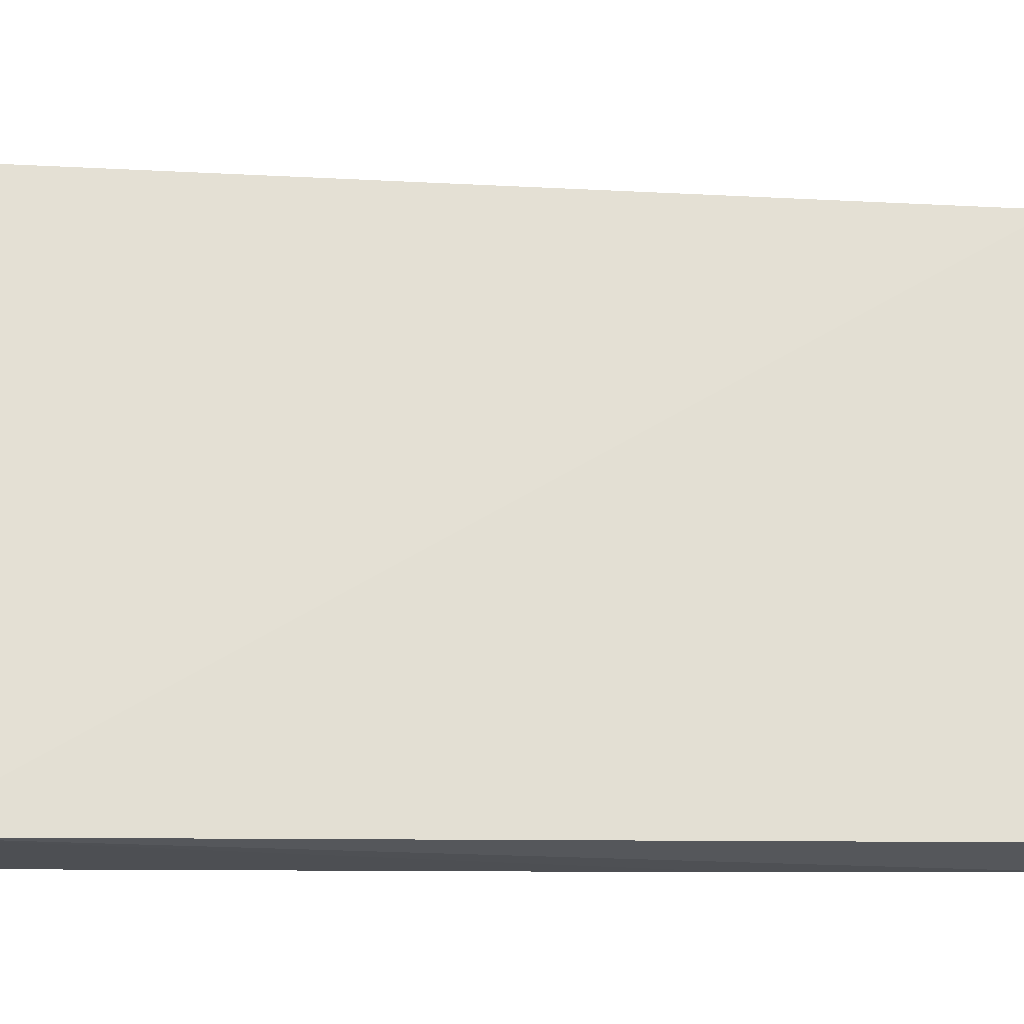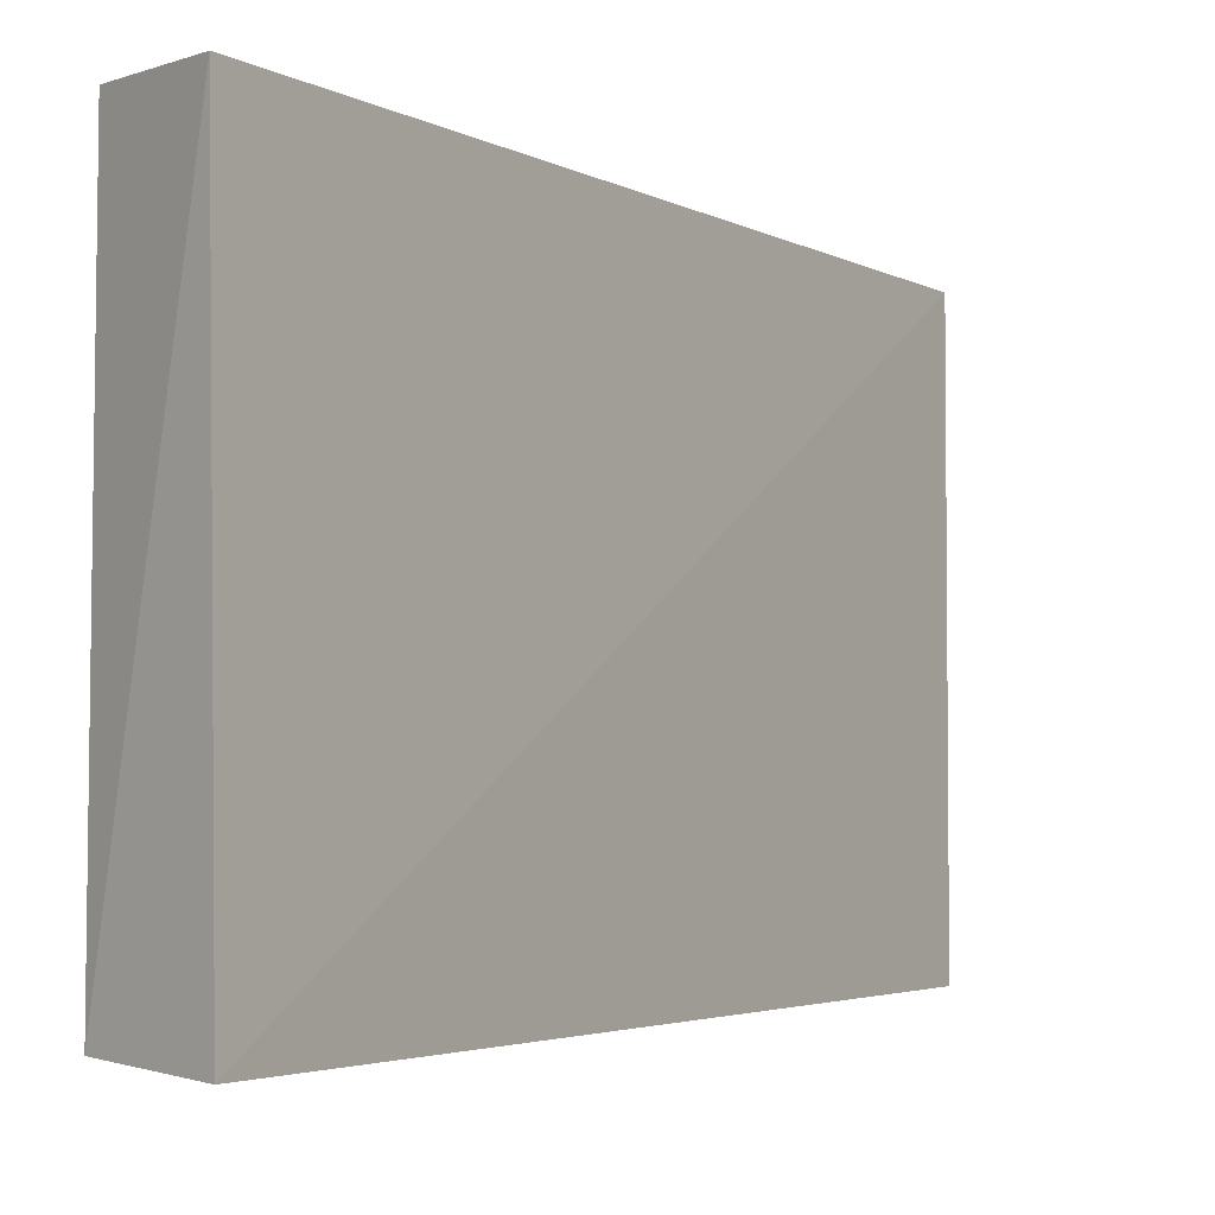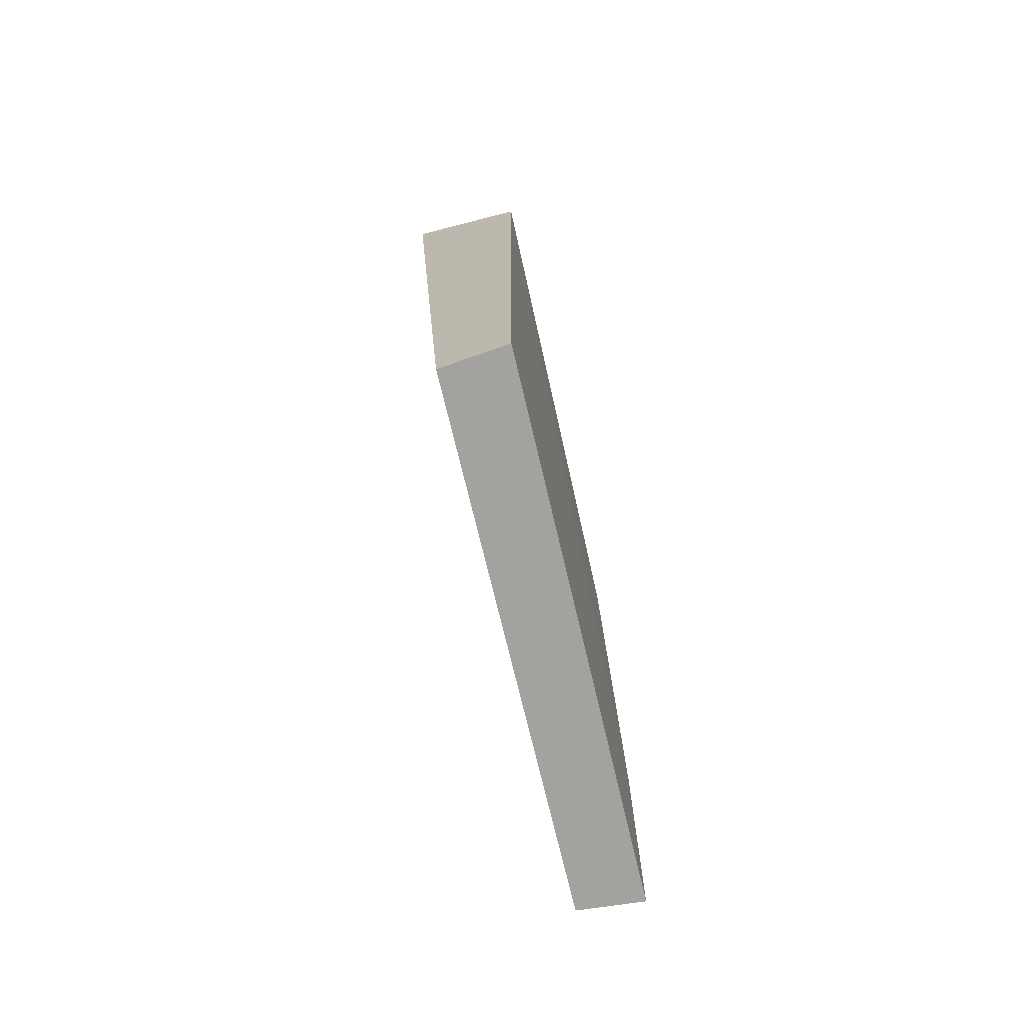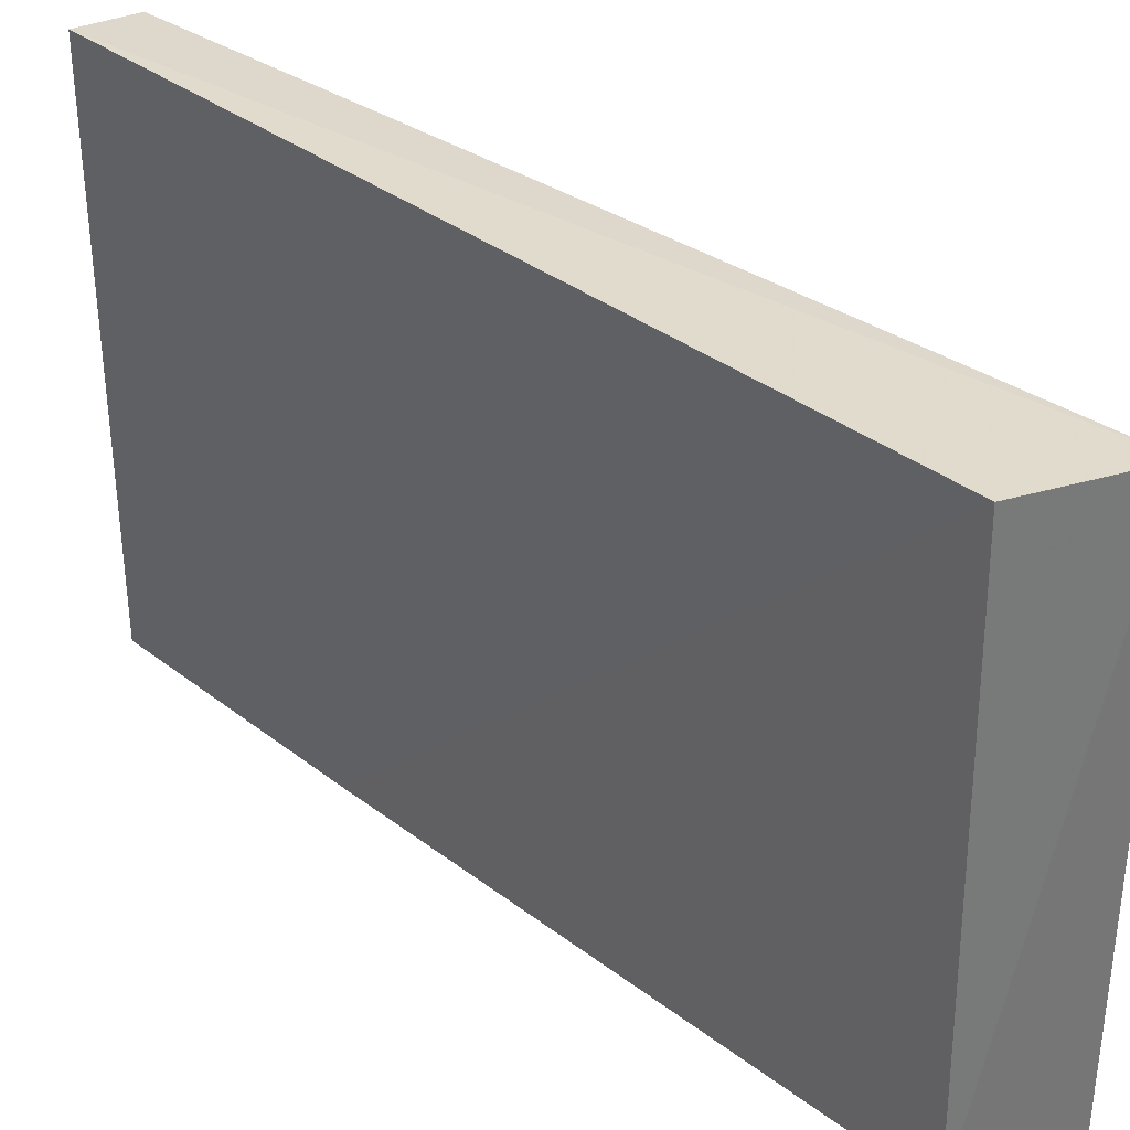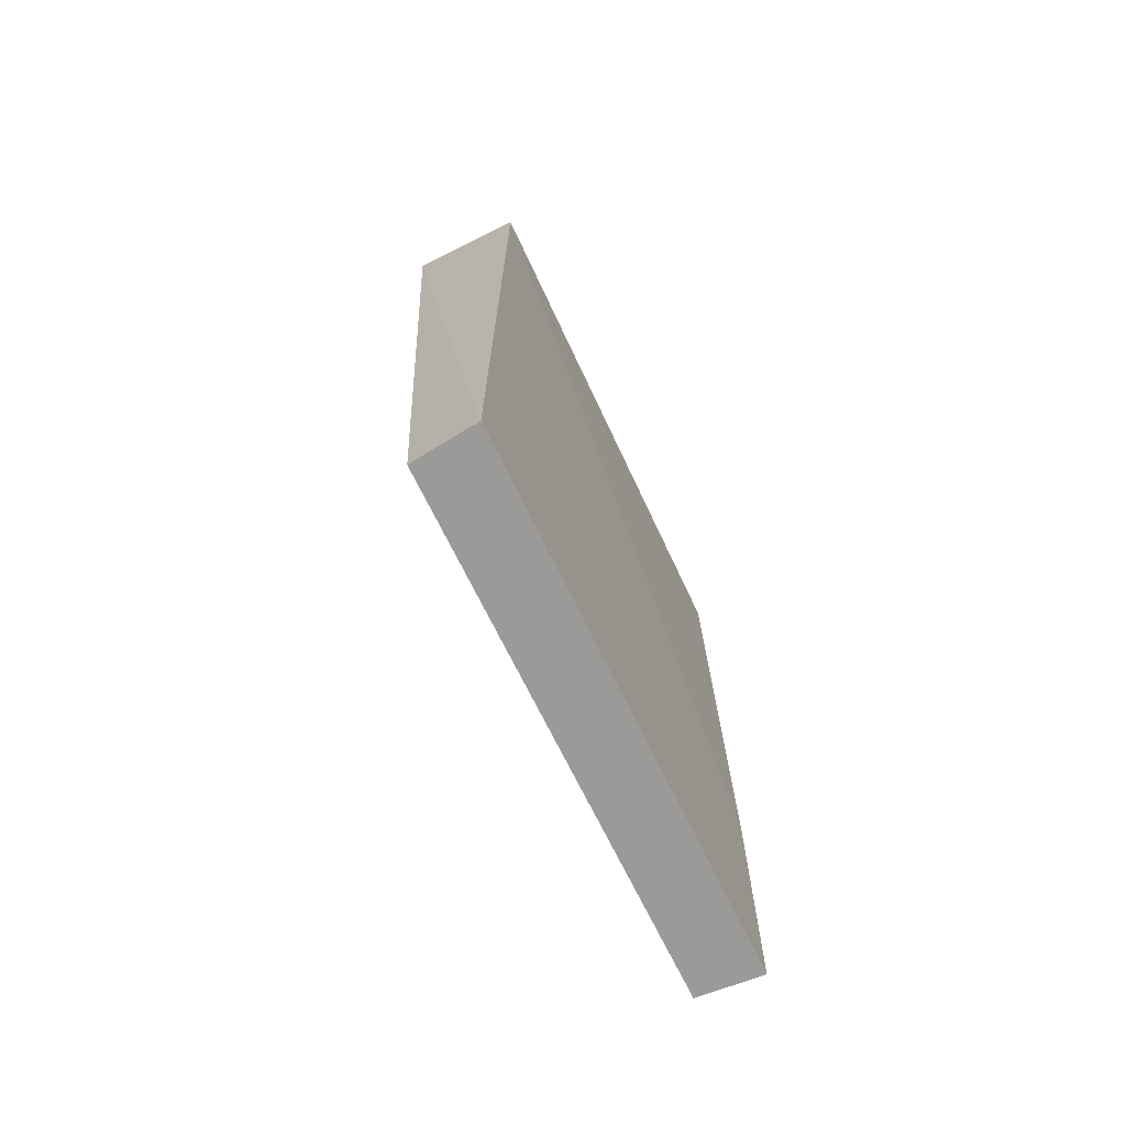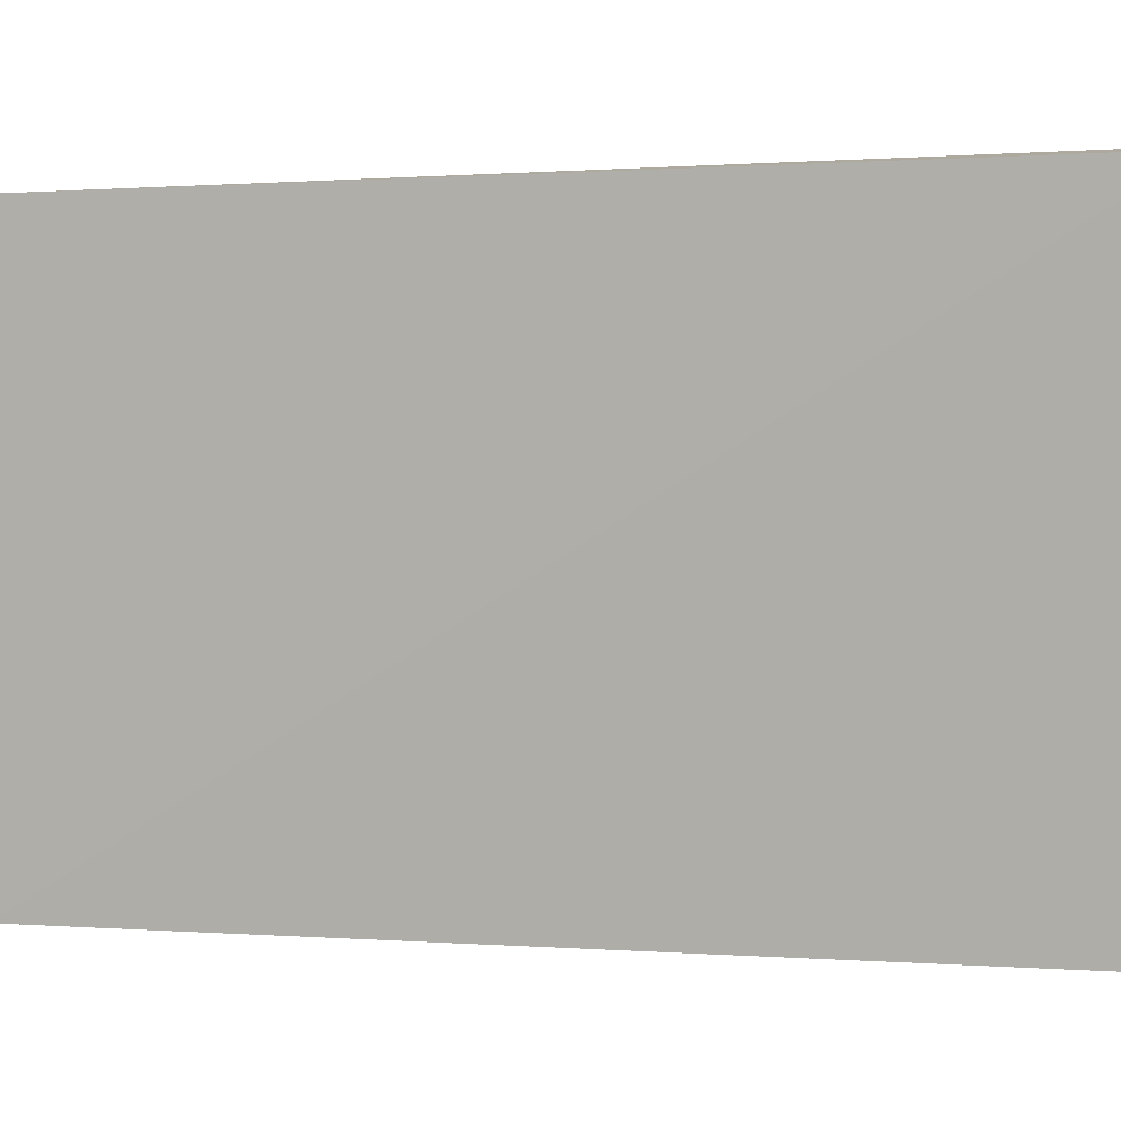
<metadata>
{"format":"obj","ext":"obj","renderer":"f3d","projection":"perspective","resolution":1024,"background":"white","views":[{"elev":-22.3,"azim":87.4,"up":"+Y"},{"elev":-4.9,"azim":35.7,"up":"+Y"},{"elev":-72.5,"azim":-166.7,"up":"+Z"},{"elev":34.5,"azim":-44.3,"up":"+Y"},{"elev":-69.5,"azim":-154.3,"up":"+Z"},{"elev":4.0,"azim":114.0,"up":"+Y"}]}
</metadata>
<code>
v 0.06391 0.1547 0.1432
v 0.06447 0.1152 0.1429
v 0.05974 0.1555 0.07873
v 0.05487 0.156 0.07871
v 0.05556 0.1158 0.1408
v 0.0551 0.1553 0.1403
v 0.05485 0.1166 0.07875
v 0.05964 0.117 0.07877
v 0.05492 0.1163 0.0979
f 1 2 3
f 1 3 4
f 5 2 1
f 6 5 1
f 6 1 4
f 7 6 4
f 8 3 2
f 8 2 7
f 8 7 4
f 8 4 3
f 9 7 2
f 9 2 5
f 9 5 6
f 9 6 7

</code>
